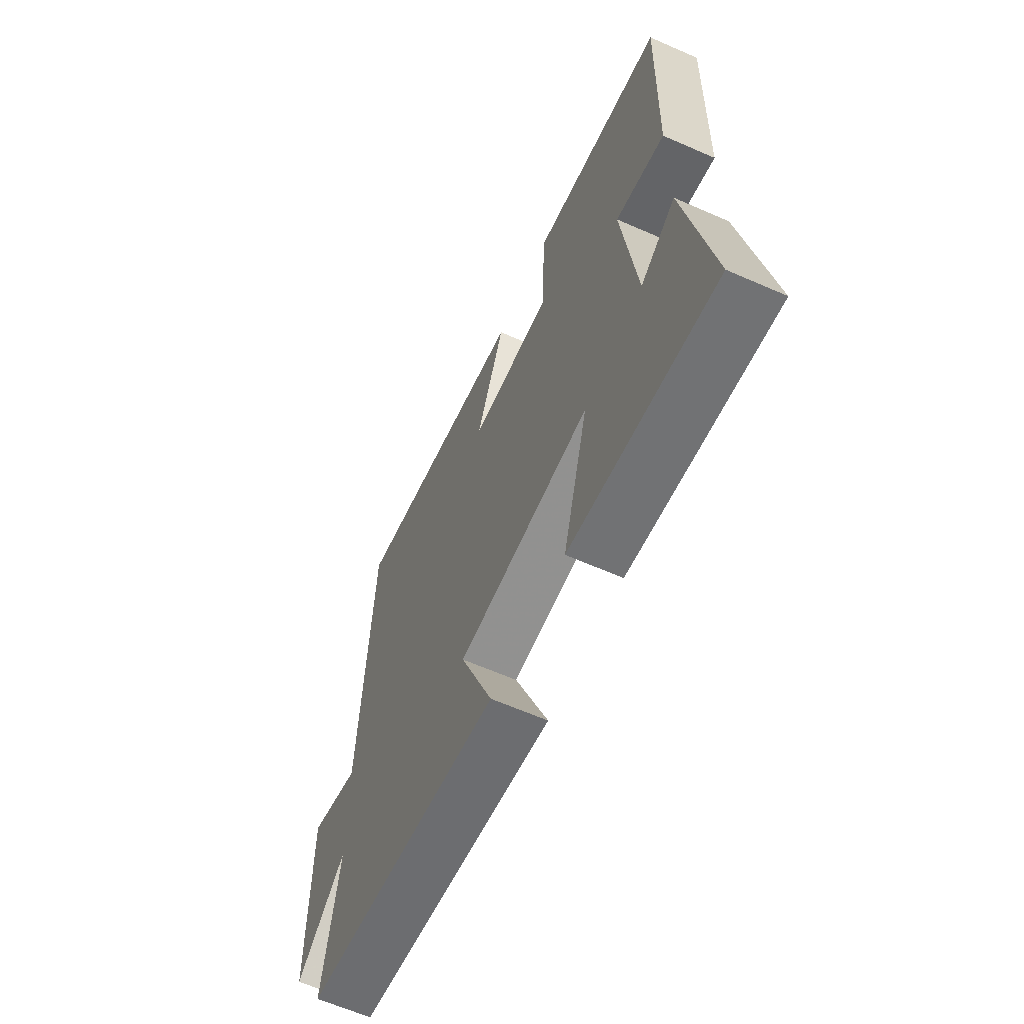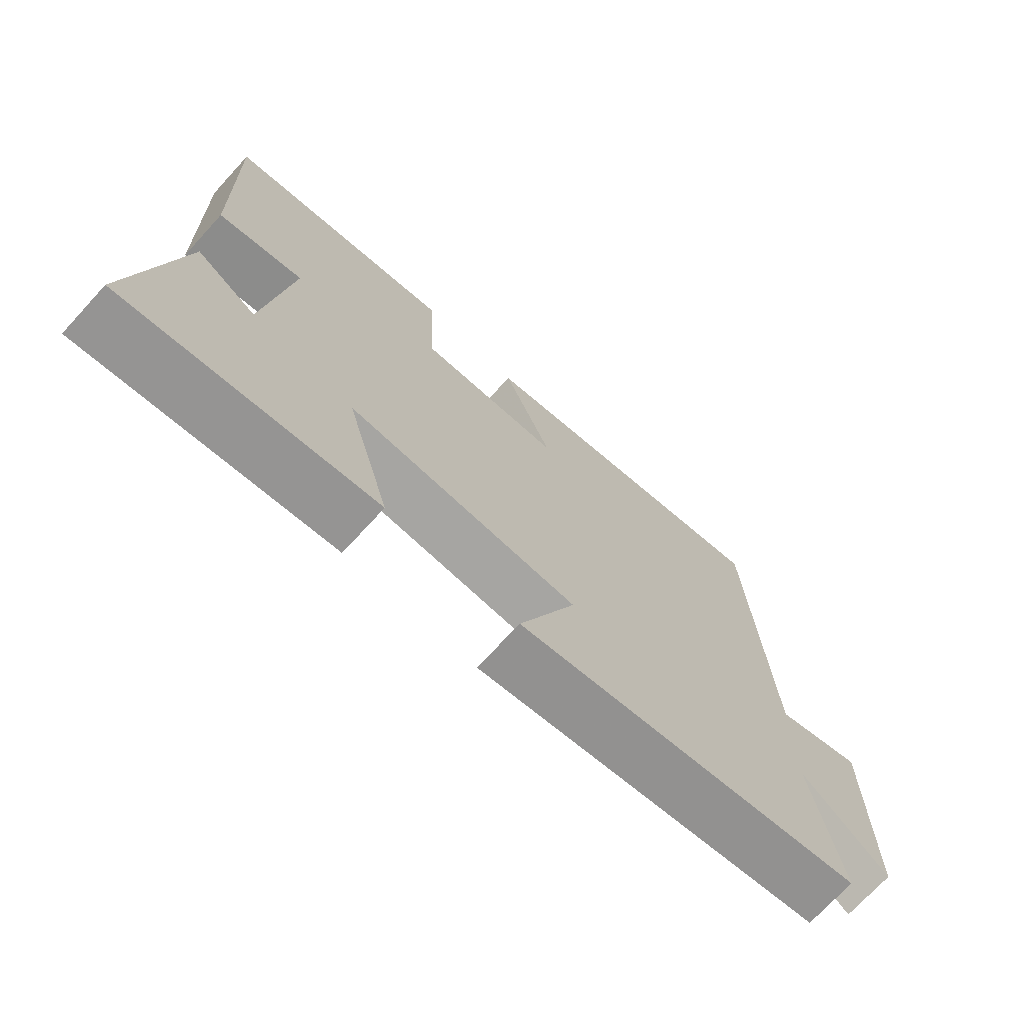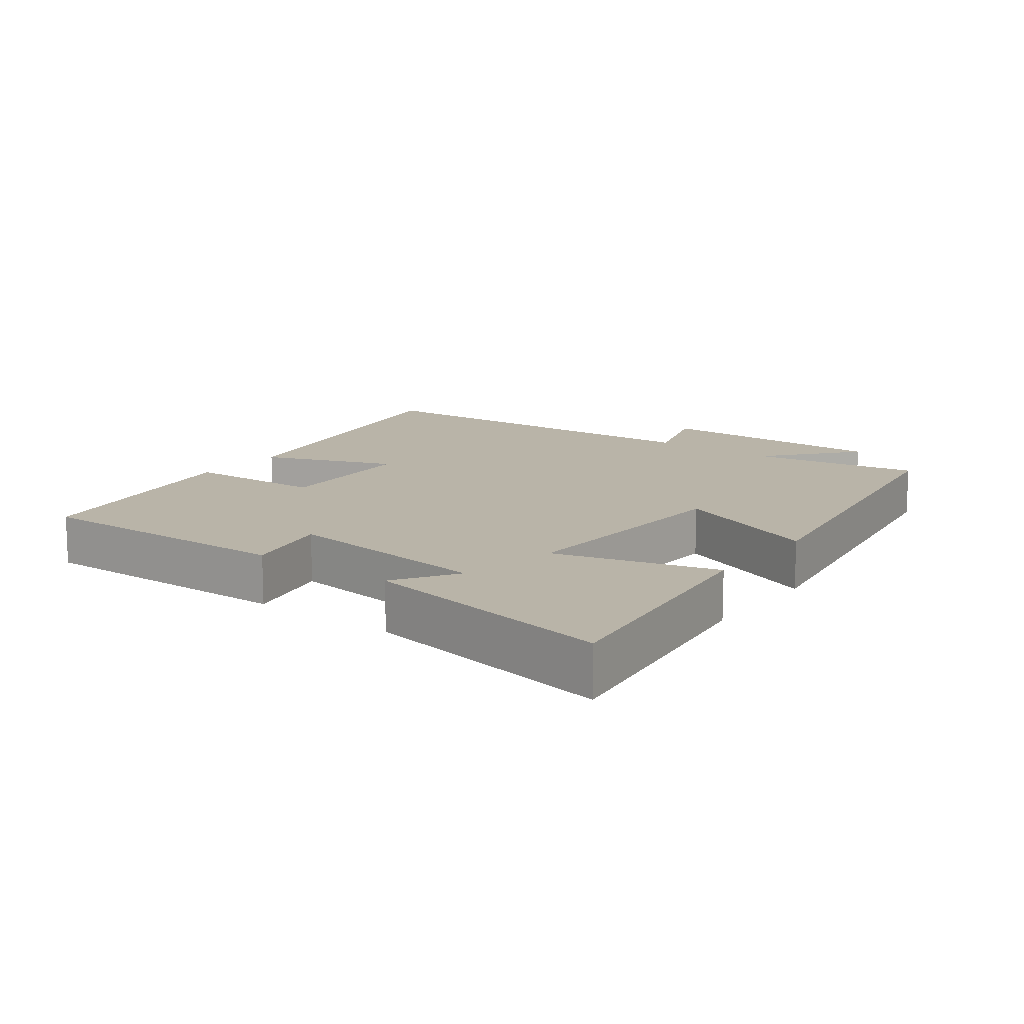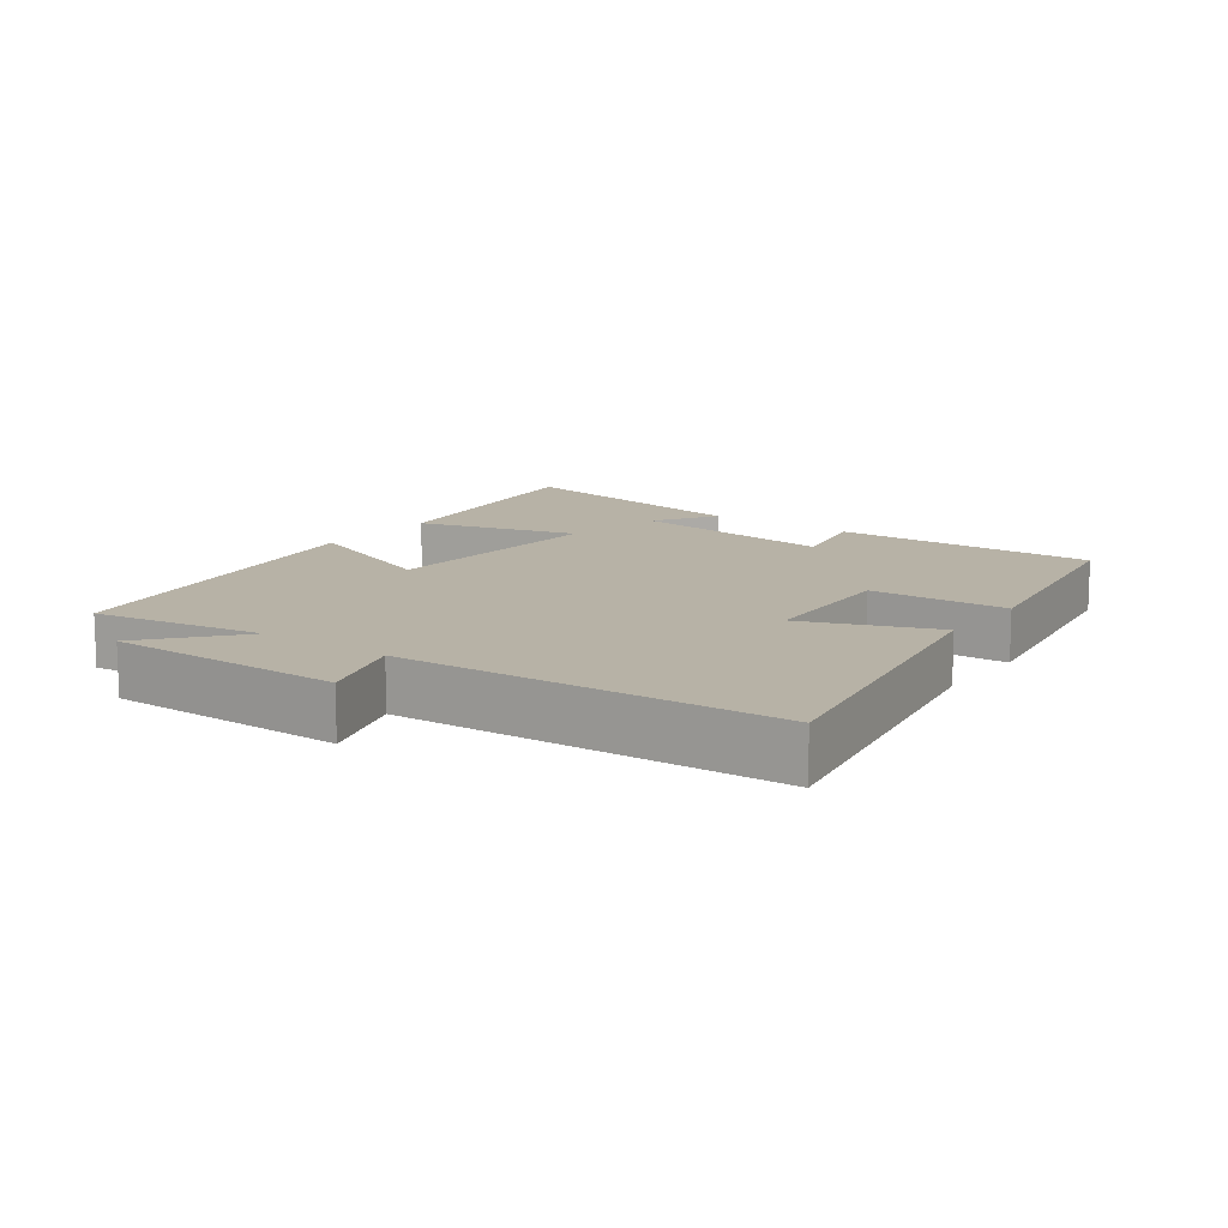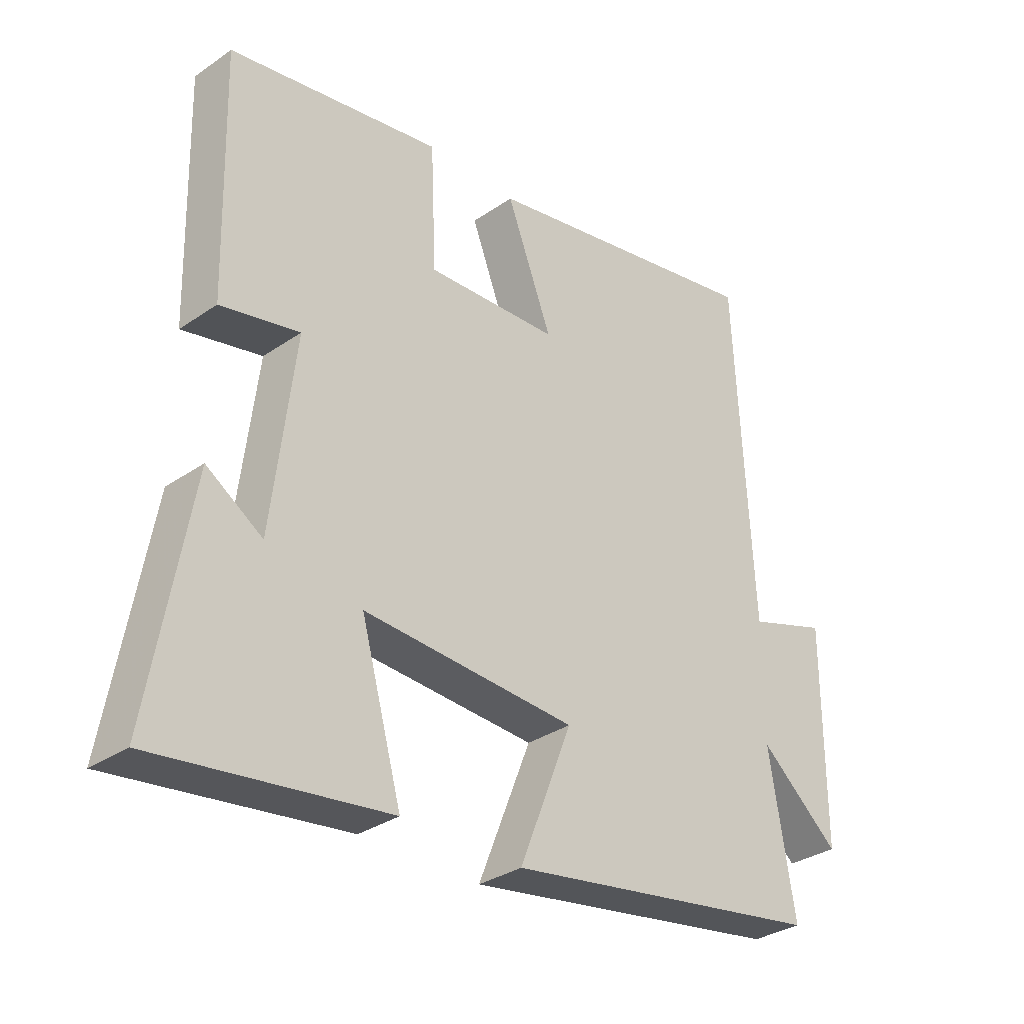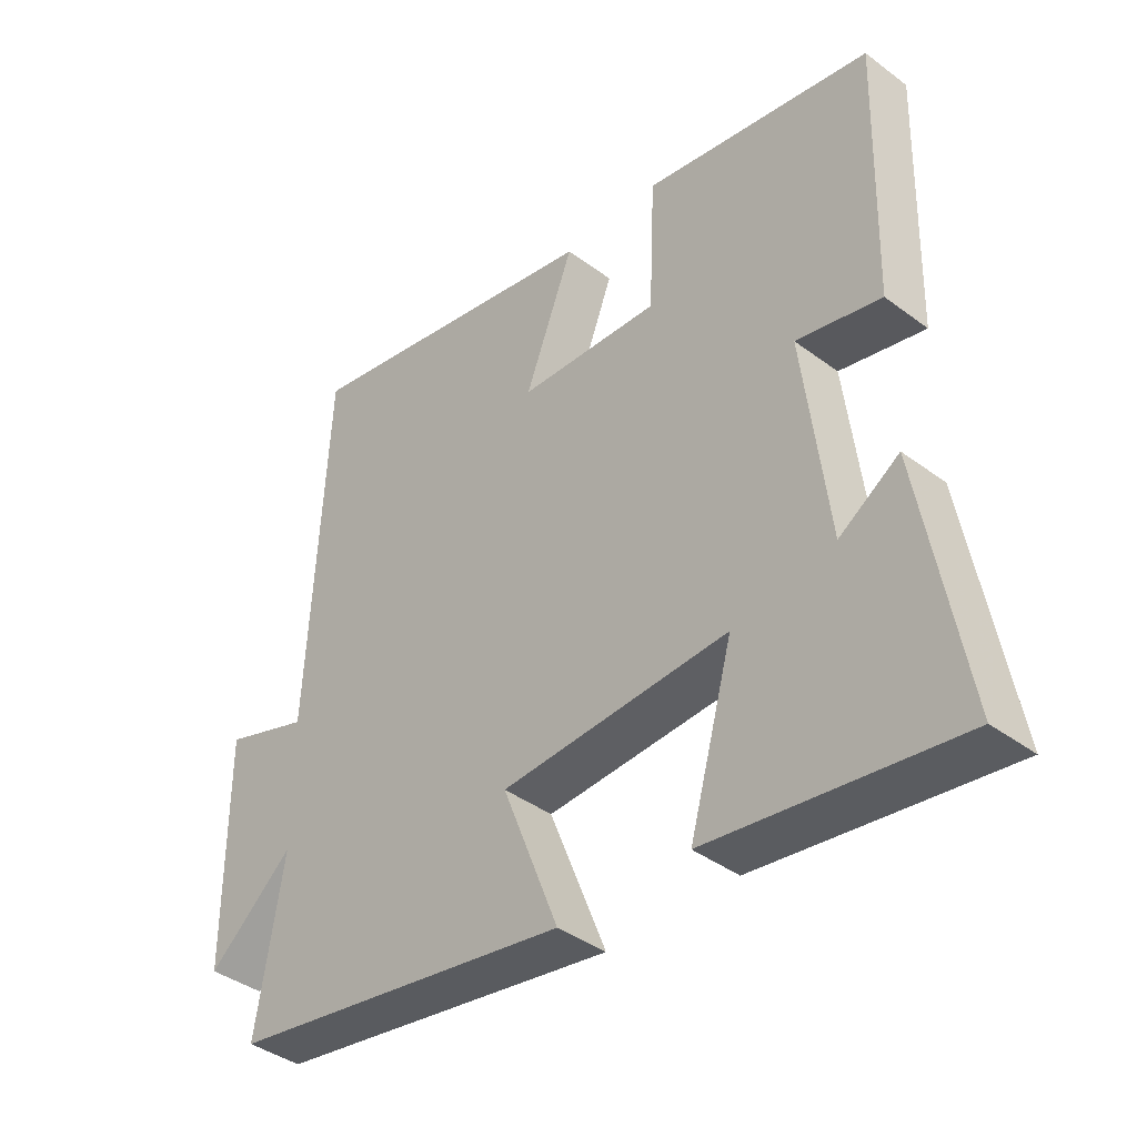
<metadata>
{"format":"obj","ext":"obj","renderer":"f3d","projection":"perspective","resolution":1024,"background":"white","views":[{"elev":-62.9,"azim":66.0,"up":"+Z"},{"elev":-72.0,"azim":137.5,"up":"+Z"},{"elev":13.3,"azim":126.9,"up":"+Y"},{"elev":12.3,"azim":-53.9,"up":"+Y"},{"elev":-32.1,"azim":134.0,"up":"+Z"},{"elev":-39.8,"azim":47.2,"up":"+Z"}]}
</metadata>
<code>
v -0.542 0.07 -0.414
v -0.5 0.07 -0.162
v -0.632 0.07 -0.275
v -0.632 0.07 0.075
v -0.5 0.07 0.032
v -0.471 0.07 0.589
v 0.007 0.07 0.5
v -0.068 0.07 0.306
v 0.15 0.07 0.296
v 0.159 0.07 0.5
v 0.51 0.07 0.442
v 0.5 0.07 0.05
v 0.37 0.07 0.078
v 0.408 0.07 -0.232
v 0.5 0.07 -0.172
v 0.567 0.07 -0.551
v 0.186 0.07 -0.5
v 0.253 0.07 -0.26
v -0.099 0.07 -0.28
v -0.012 0.07 -0.5
v -0.542 0 -0.414
v -0.5 0 -0.162
v -0.632 0 -0.275
v -0.632 0 0.075
v -0.5 0 0.032
v -0.471 0 0.589
v 0.007 0 0.5
v -0.068 0 0.306
v 0.15 0 0.296
v 0.159 0 0.5
v 0.51 0 0.442
v 0.5 0 0.05
v 0.37 0 0.078
v 0.408 0 -0.232
v 0.5 0 -0.172
v 0.567 0 -0.551
v 0.186 0 -0.5
v 0.253 0 -0.26
v -0.099 0 -0.28
v -0.012 0 -0.5
f 19 20 1 2
f 18 19 2
f 16 17 18
f 14 15 16
f 14 16 18
f 13 14 18 2
f 9 10 11 12
f 8 9 12 13
f 5 6 7 8
f 5 8 13 2
f 2 3 4 5
f 22 21 40 39
f 22 39 38
f 38 37 36
f 36 35 34
f 38 36 34
f 22 38 34 33
f 32 31 30 29
f 33 32 29 28
f 28 27 26 25
f 22 33 28 25
f 25 24 23 22
f 1 21 22 2
f 2 22 23 3
f 3 23 24 4
f 4 24 25 5
f 5 25 26 6
f 6 26 27 7
f 7 27 28 8
f 8 28 29 9
f 9 29 30 10
f 10 30 31 11
f 11 31 32 12
f 12 32 33 13
f 13 33 34 14
f 14 34 35 15
f 15 35 36 16
f 16 36 37 17
f 17 37 38 18
f 18 38 39 19
f 19 39 40 20
f 20 40 21 1

</code>
